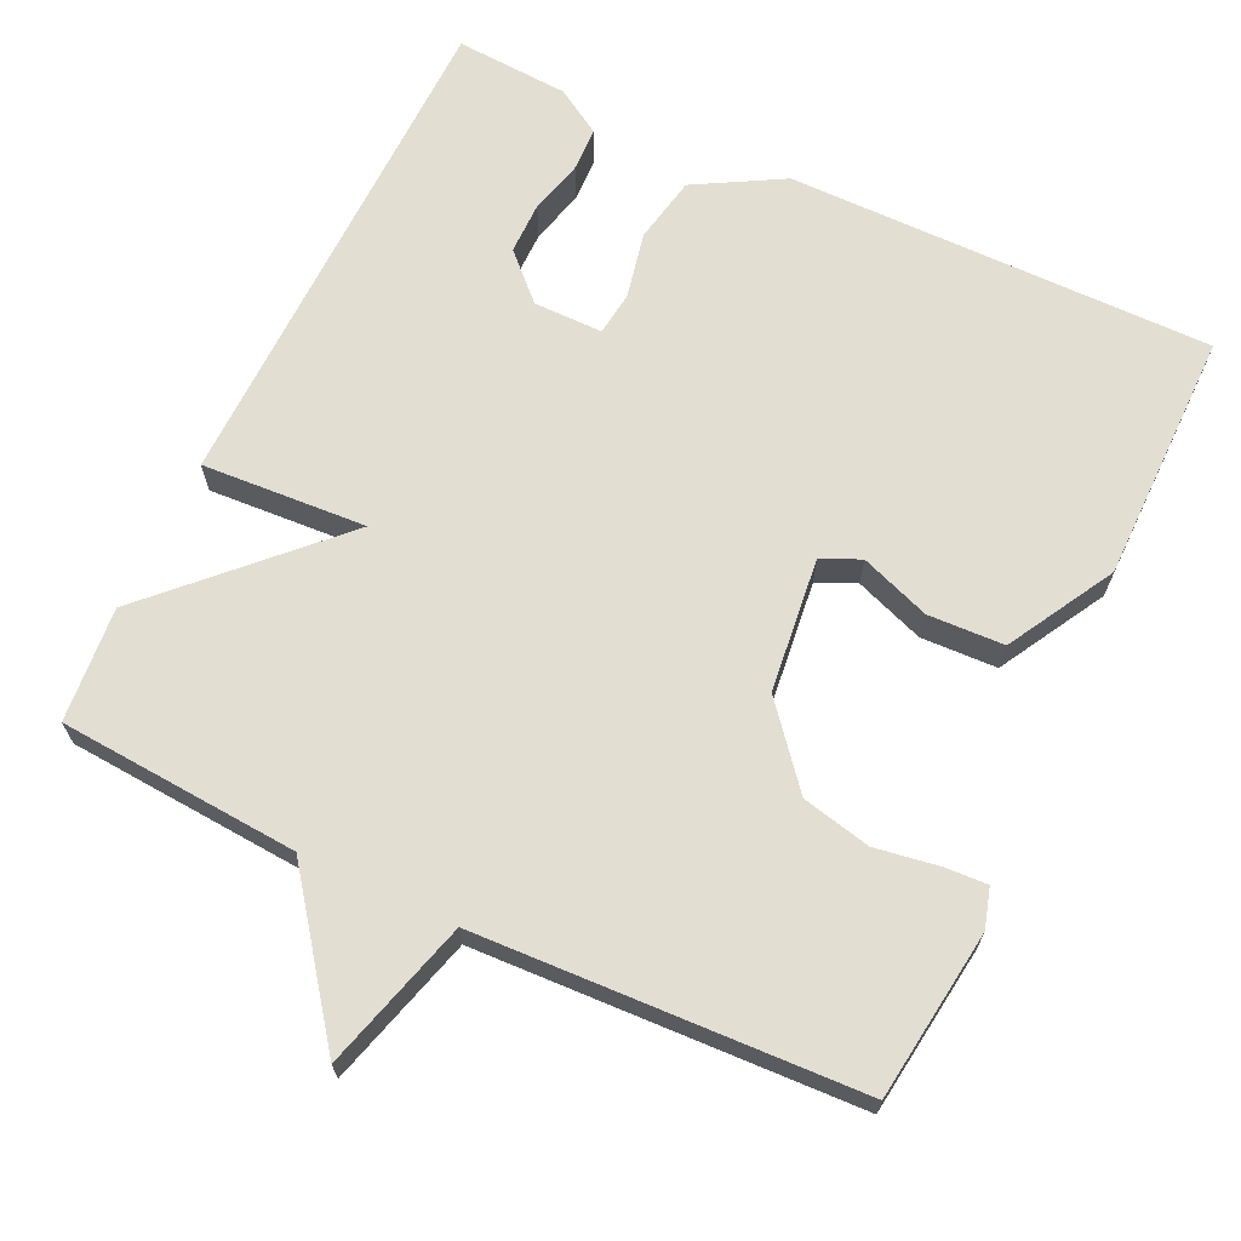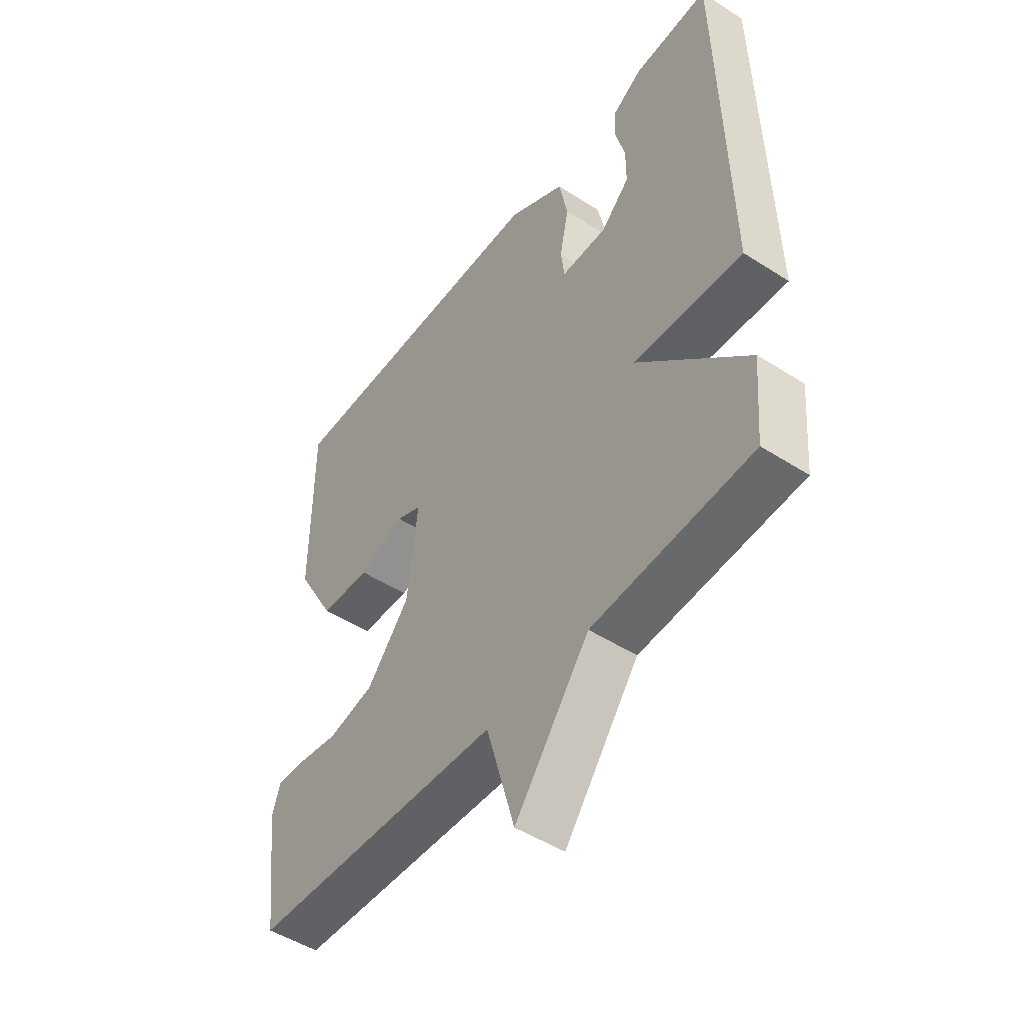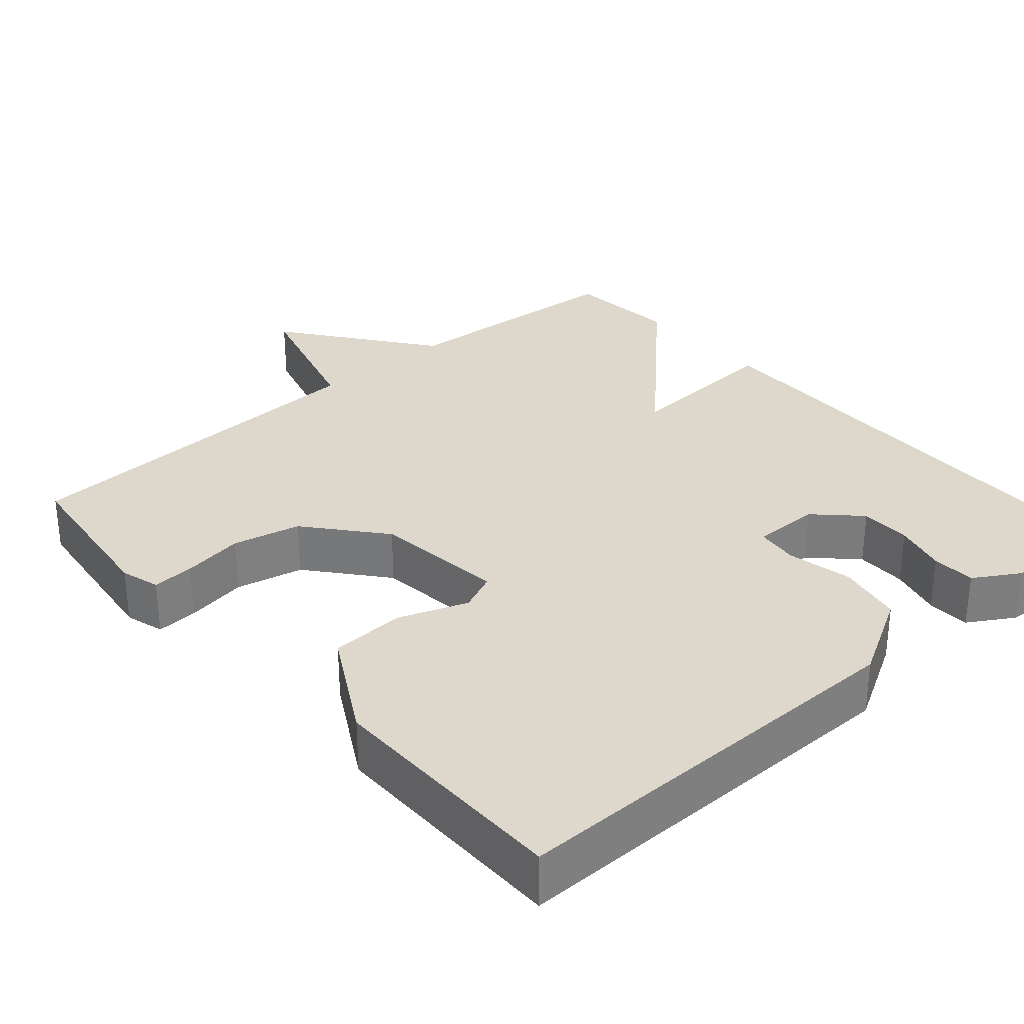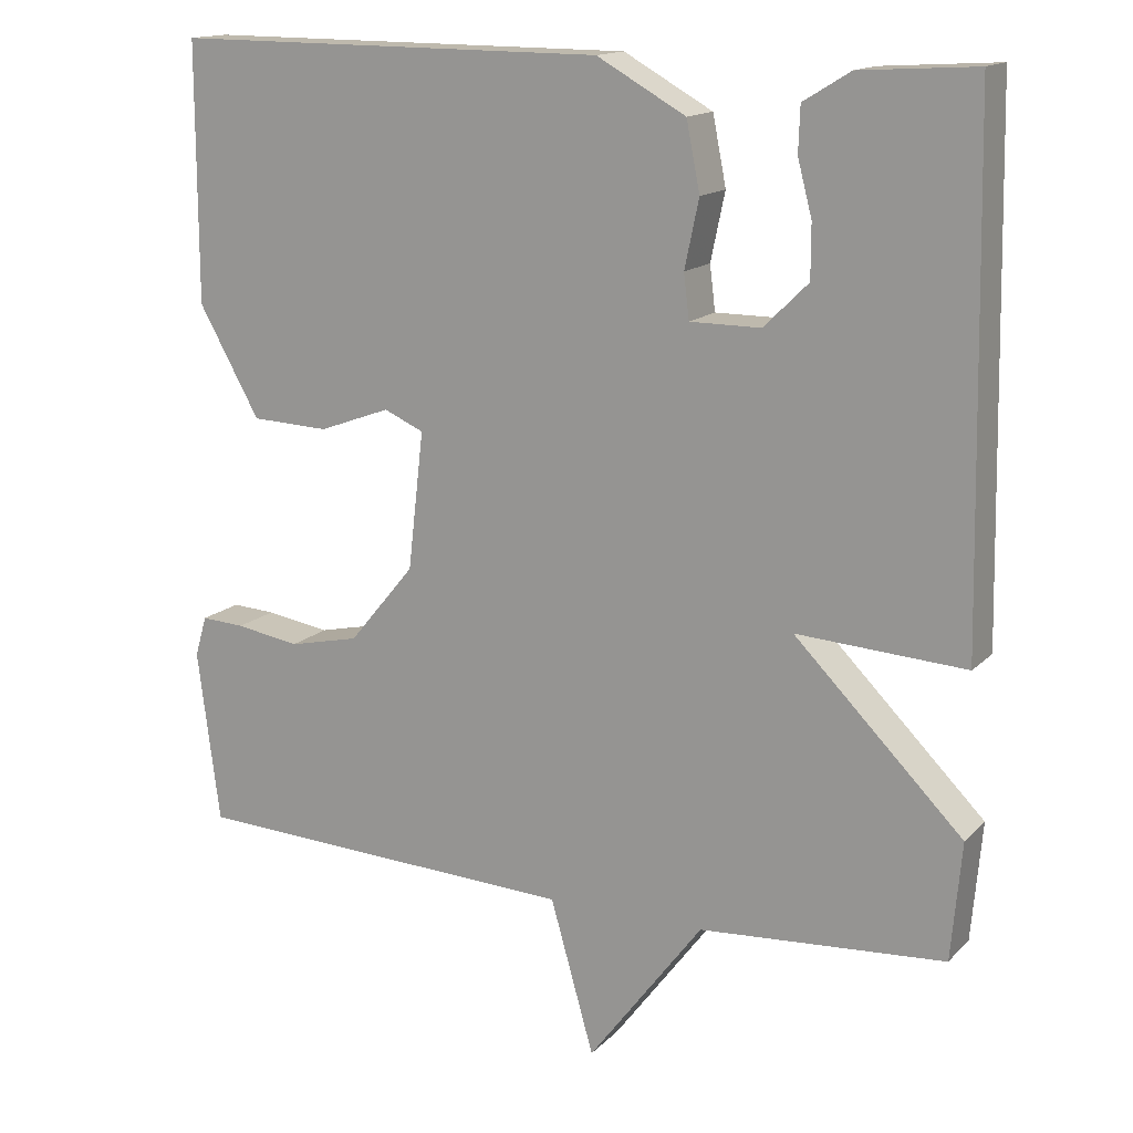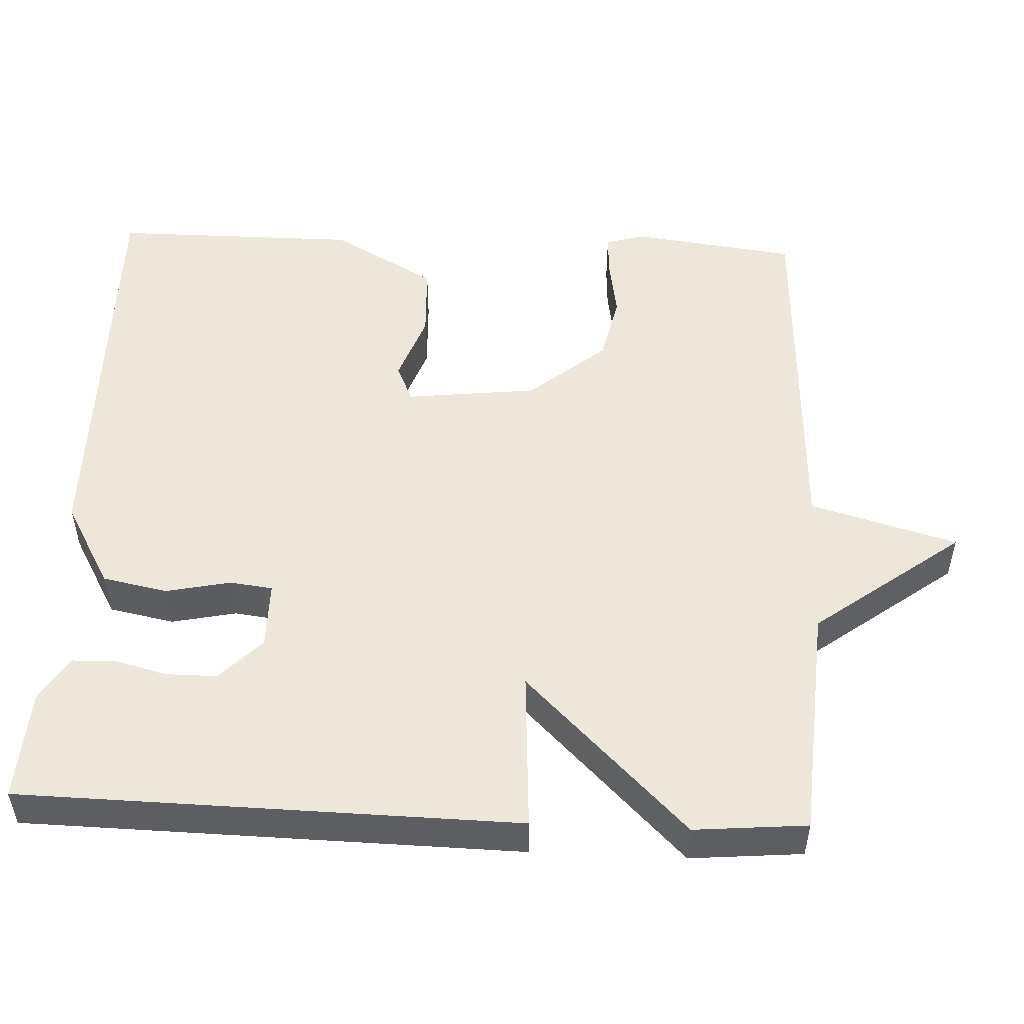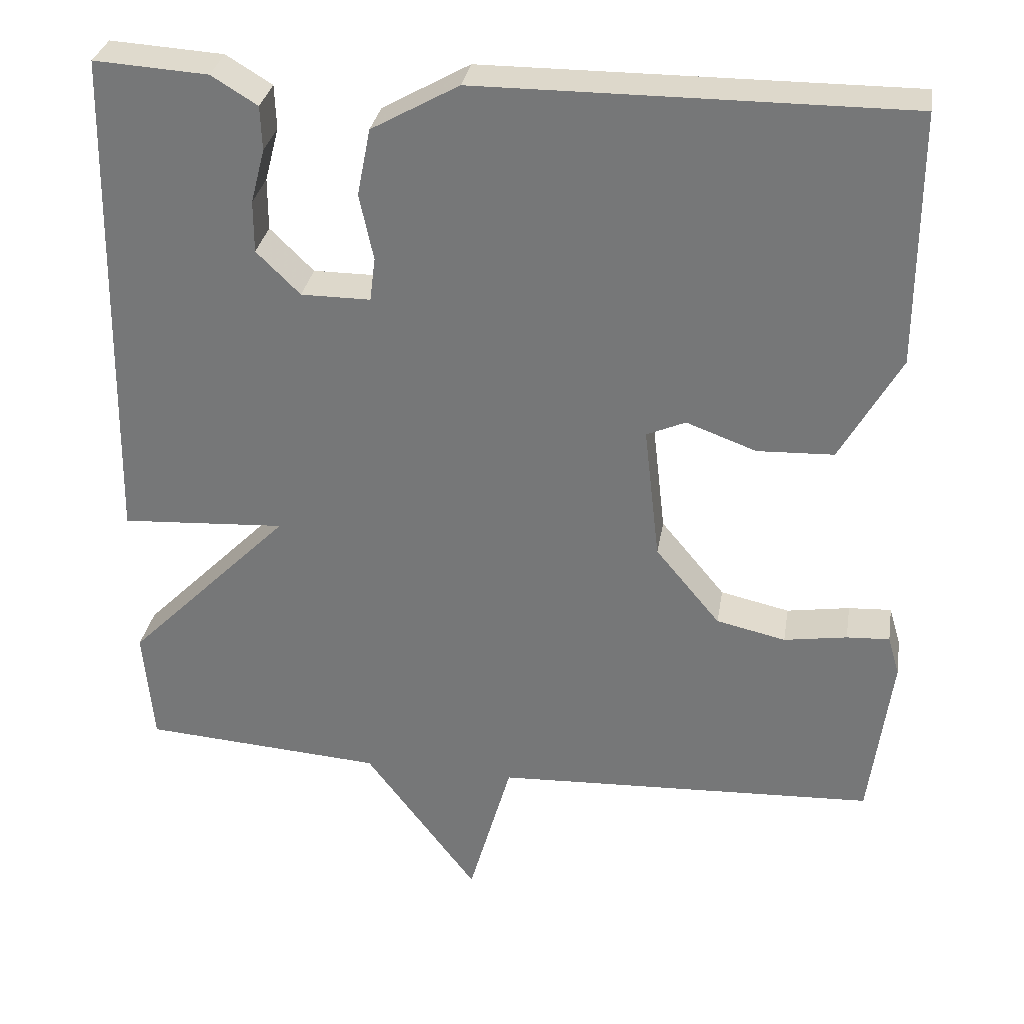
<metadata>
{"format":"obj","ext":"obj","renderer":"f3d","projection":"perspective","resolution":1024,"background":"white","views":[{"elev":67.5,"azim":-154.7,"up":"+Y"},{"elev":-49.1,"azim":54.5,"up":"+Z"},{"elev":31.2,"azim":-41.2,"up":"+Y"},{"elev":15.1,"azim":27.7,"up":"+Z"},{"elev":51.3,"azim":92.6,"up":"+Y"},{"elev":31.4,"azim":-170.6,"up":"+Z"}]}
</metadata>
<code>
v 0.5 0.07 0.5
v 0.513 0.07 -0.152
v 0.301 0.07 -0.139
v 0.513 0.07 -0.352
v 0.5 0.07 -0.5
v 0.191 0.07 -0.522
v 0.046 0.07 -0.715
v -0.009 0.07 -0.522
v -0.5 0.07 -0.5
v -0.528 0.07 -0.282
v -0.513 0.07 -0.231
v -0.458 0.07 -0.234
v -0.377 0.07 -0.247
v -0.288 0.07 -0.227
v -0.205 0.07 -0.127
v -0.185 0.07 0.046
v -0.235 0.07 0.068
v -0.325 0.07 0.035
v -0.423 0.07 0.039
v -0.5 0.07 0.176
v -0.5 0.07 0.5
v 0.048 0.07 0.497
v 0.16 0.07 0.434
v 0.177 0.07 0.348
v 0.159 0.07 0.263
v 0.166 0.07 0.207
v 0.255 0.07 0.207
v 0.311 0.07 0.262
v 0.311 0.07 0.329
v 0.293 0.07 0.398
v 0.295 0.07 0.455
v 0.354 0.07 0.491
v 0.5 0 0.5
v 0.513 0 -0.152
v 0.301 0 -0.139
v 0.513 0 -0.352
v 0.5 0 -0.5
v 0.191 0 -0.522
v 0.046 0 -0.715
v -0.009 0 -0.522
v -0.5 0 -0.5
v -0.528 0 -0.282
v -0.513 0 -0.231
v -0.458 0 -0.234
v -0.377 0 -0.247
v -0.288 0 -0.227
v -0.205 0 -0.127
v -0.185 0 0.046
v -0.235 0 0.068
v -0.325 0 0.035
v -0.423 0 0.039
v -0.5 0 0.176
v -0.5 0 0.5
v 0.048 0 0.497
v 0.16 0 0.434
v 0.177 0 0.348
v 0.159 0 0.263
v 0.166 0 0.207
v 0.255 0 0.207
v 0.311 0 0.262
v 0.311 0 0.329
v 0.293 0 0.398
v 0.295 0 0.455
v 0.354 0 0.491
f 32 1 2
f 31 32 2
f 30 31 2
f 29 30 2
f 28 29 2
f 27 28 2 3
f 26 27 3
f 23 24 25
f 22 23 25
f 21 22 25
f 20 21 25
f 19 20 25
f 18 19 25
f 17 18 25
f 16 17 25 26
f 15 16 26 3
f 11 12 13
f 10 11 13
f 9 10 13
f 8 9 13
f 8 13 14
f 6 7 8
f 8 14 15
f 6 8 15
f 5 6 15
f 4 5 15
f 3 4 15
f 34 33 64
f 34 64 63
f 34 63 62
f 34 62 61
f 34 61 60
f 35 34 60 59
f 35 59 58
f 57 56 55
f 57 55 54
f 57 54 53
f 57 53 52
f 57 52 51
f 57 51 50
f 57 50 49
f 58 57 49 48
f 35 58 48 47
f 45 44 43
f 45 43 42
f 45 42 41
f 45 41 40
f 46 45 40
f 40 39 38
f 47 46 40
f 47 40 38
f 47 38 37
f 47 37 36
f 47 36 35
f 1 33 34 2
f 2 34 35 3
f 3 35 36 4
f 4 36 37 5
f 5 37 38 6
f 6 38 39 7
f 7 39 40 8
f 8 40 41 9
f 9 41 42 10
f 10 42 43 11
f 11 43 44 12
f 12 44 45 13
f 13 45 46 14
f 14 46 47 15
f 15 47 48 16
f 16 48 49 17
f 17 49 50 18
f 18 50 51 19
f 19 51 52 20
f 20 52 53 21
f 21 53 54 22
f 22 54 55 23
f 23 55 56 24
f 24 56 57 25
f 25 57 58 26
f 26 58 59 27
f 27 59 60 28
f 28 60 61 29
f 29 61 62 30
f 30 62 63 31
f 31 63 64 32
f 32 64 33 1

</code>
